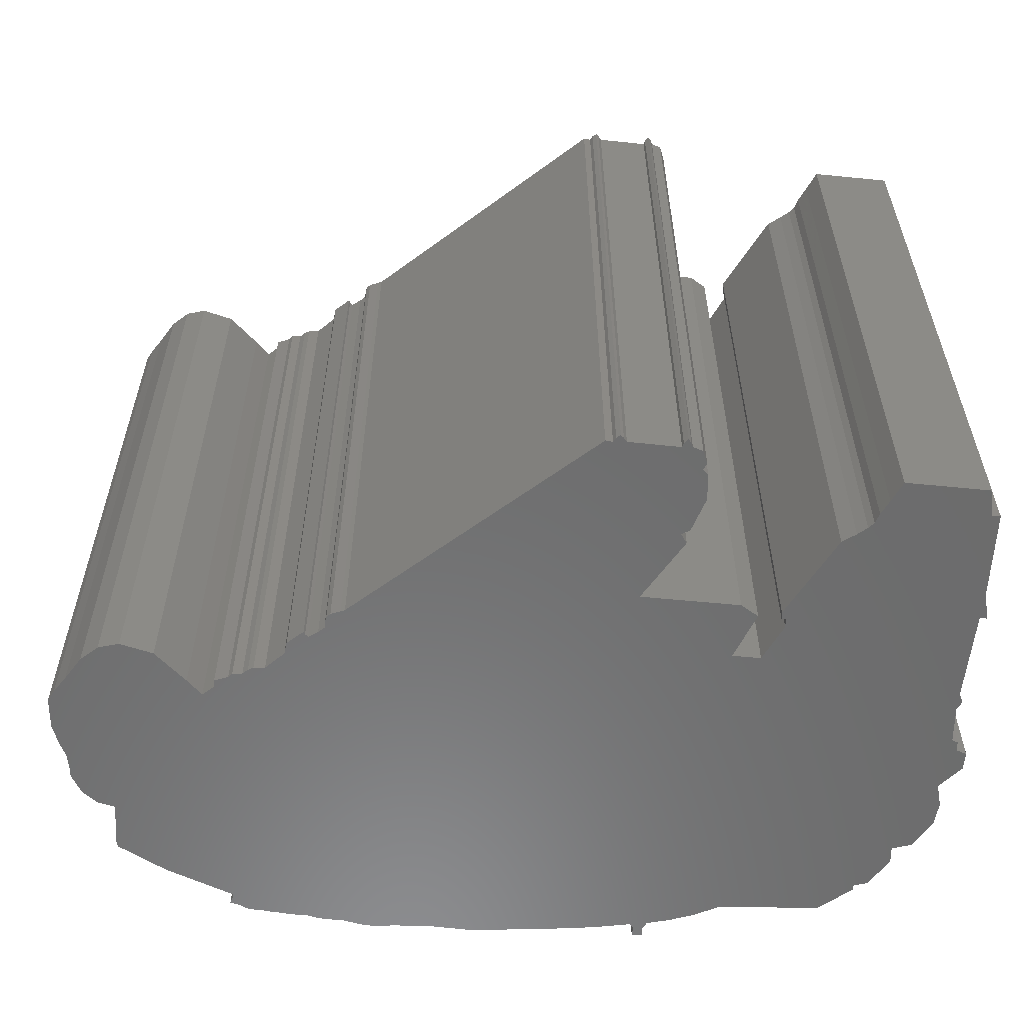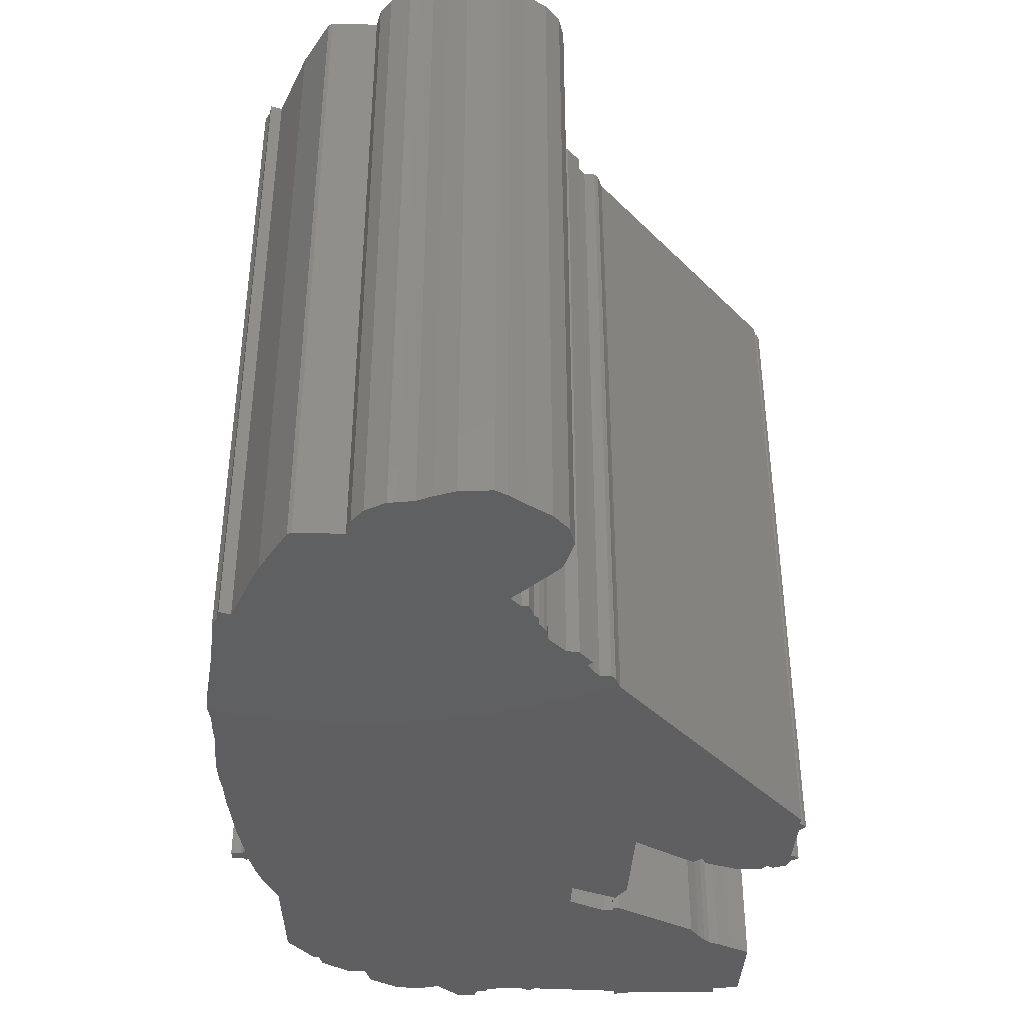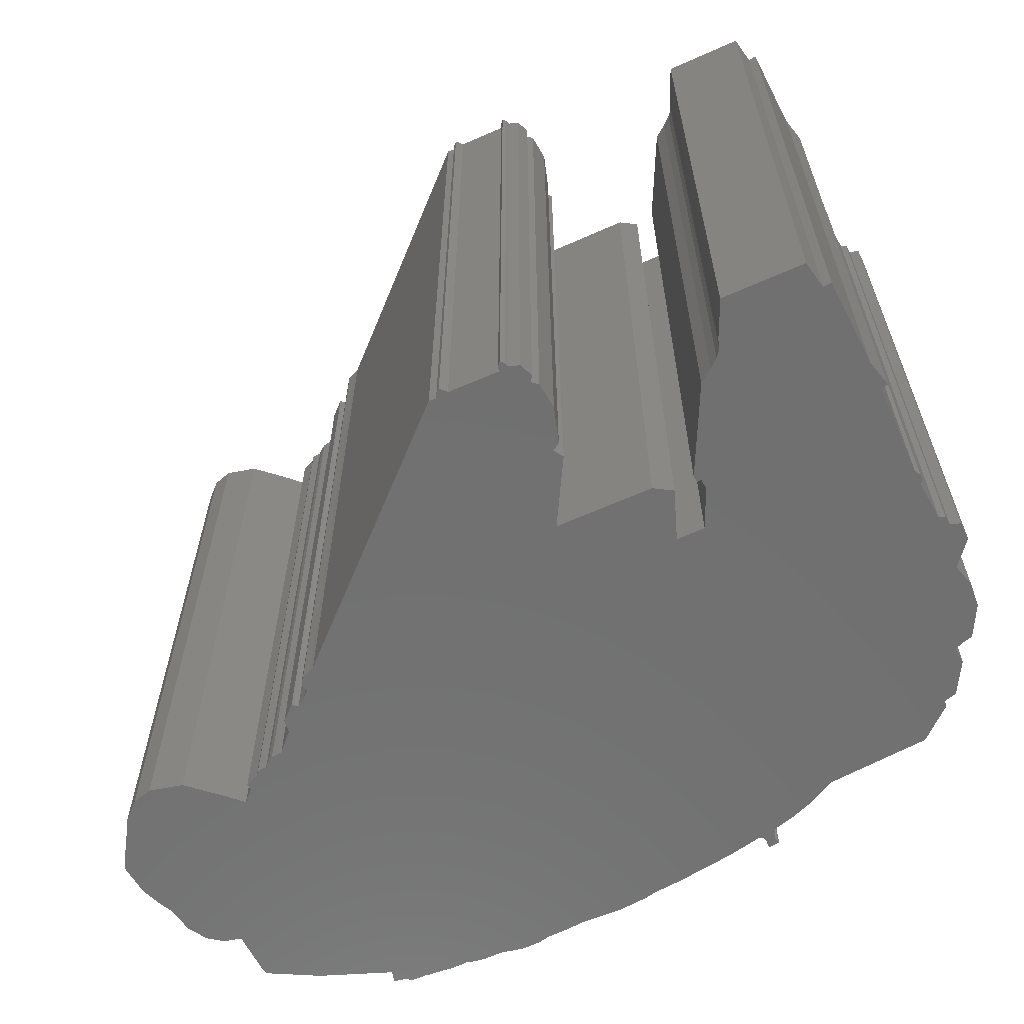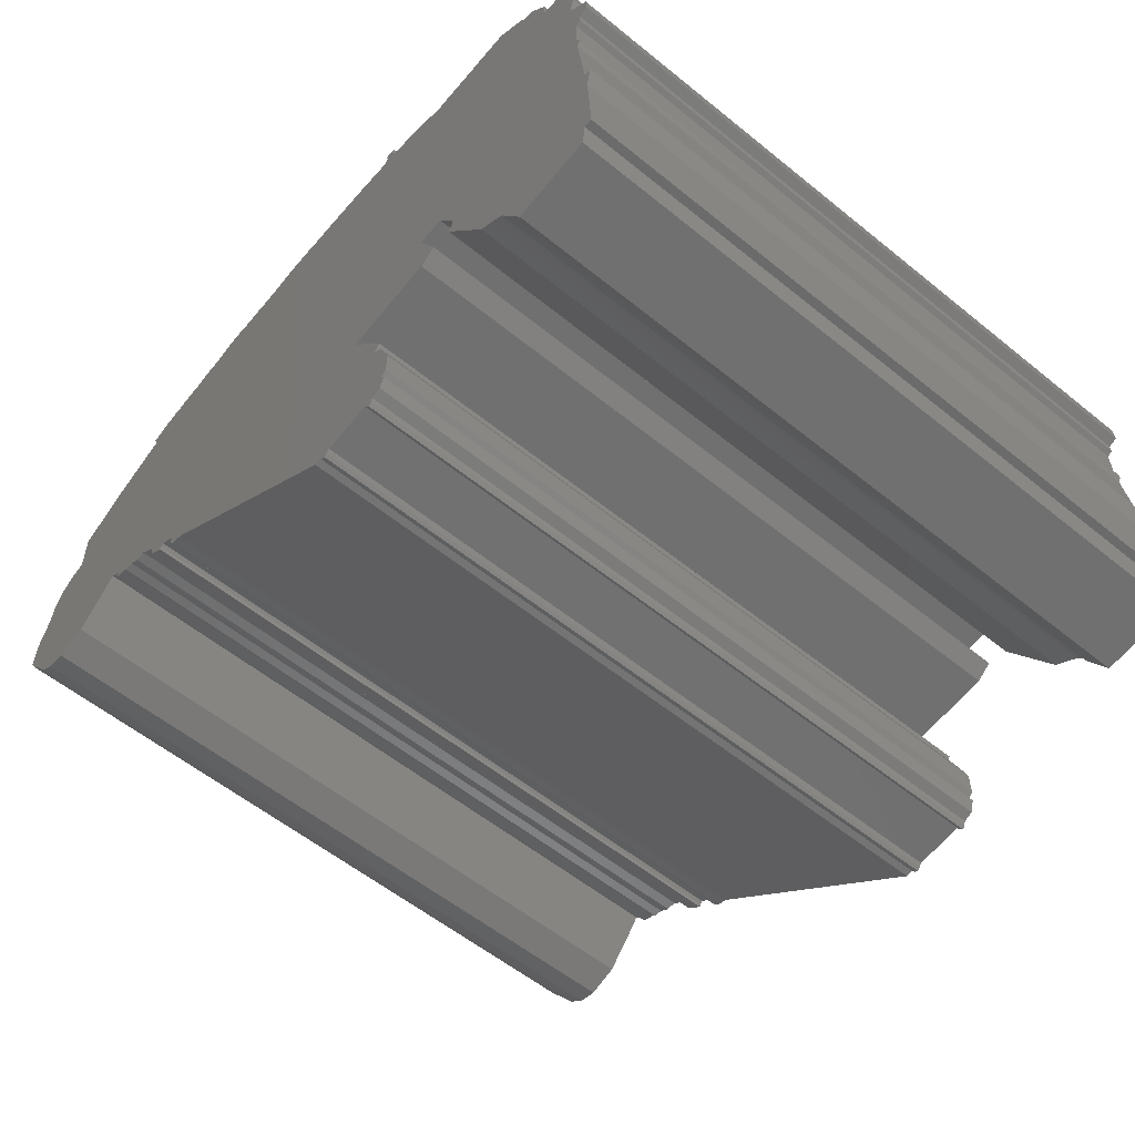
<metadata>
{"format":"stl","ext":"stl","renderer":"f3d","projection":"perspective","resolution":1024,"background":"white","views":[{"elev":-58.2,"azim":-0.0,"up":"+Z"},{"elev":-39.9,"azim":-87.7,"up":"+Z"},{"elev":-62.5,"azim":30.2,"up":"+Z"},{"elev":-57.6,"azim":50.0,"up":"+Y"}]}
</metadata>
<code>
# stl→obj: 288 verts, 572 faces
v 0.8544 -0.8841 0
v 1.496 -0.4 0
v 1.536 -0.8149 0
v 0.8841 2.109 0
v 0.9631 2.109 0
v 0.9532 2.089 0
v 2.267 -1.378 0
v 3.146 -0.7161 0
v 3.166 -0.9038 0
v -1.151 -0.7655 0
v -1.259 -0.6766 0
v -1.259 -0.6371 0
v 0.9828 2.03 0
v 0.9828 2.01 0
v 0.9631 2.05 0
v 2.731 1.299 0
v 1.694 -0.3803 0
v 1.516 1.852 0
v 2.484 1.645 0
v 2.237 1.862 0
v 2.484 1.684 0
v 2.731 1.417 0
v 2.583 1.625 0
v 3.037 0.8939 0
v 3.008 0.726 0
v 3.008 1.062 0
v 2.8 1.279 0
v 2.85 1.269 0
v 2.869 1.269 0
v 3.077 -0.0642 0
v 3.067 0.05432 0
v 3.176 0.4396 0
v 3.107 0.4099 0
v 3.166 0.568 0
v 3.107 0.3408 0
v 3.067 0.321 0
v 1.842 -0.6371 0
v 2.376 -1.467 0
v 2.336 -1.427 0
v 3.097 -0.02469 0
v 3.097 0.004935 0
v 3.136 -1.516 0
v 2.405 -1.536 0
v 3.195 -0.7063 0
v 2.544 -1.773 0
v 2.465 -1.635 0
v 3.195 -1.516 0
v 3.116 -1.714 0
v 1.842 -0.7063 0
v 1.813 -0.7556 0
v 1.813 -0.7063 0
v 2.168 -1.319 0
v 1.329 1.931 0
v 1.151 1.98 0
v -0.01481 2.069 0
v -0.5186 2.05 0
v -1.121 -0.7754 0
v 1.655 -0.726 0
v -1.22 -0.7458 0
v 0.7161 -2.109 0
v 0.6964 -2.129 0
v 0.6667 -2.109 0
v 1.151 -1.309 0
v 1.111 -1.378 0
v 1.23 -1.872 0
v 1.269 -1.645 0
v 1.171 -1.408 0
v 1.269 -1.832 0
v 1.23 -2.01 0
v 1.161 -2.04 0
v 1.101 -2.069 0
v 1.091 -2.04 0
v 1.259 -1.911 0
v 1.151 -2.069 0
v 1.131 -2.099 0
v 0.7359 -2.079 0
v 0.647 -2.079 0
v 0.5976 -2.089 0
v -1.25 -0.7161 0
v -0.5976 2.04 0
v -1.546 -0.4198 0
v -0.7161 2.04 0
v -1.082 2.03 0
v -0.8742 2.03 0
v -1.25 1.98 0
v -1.309 -0.5976 0
v -1.378 -0.5581 0
v -1.526 -0.5087 0
v -1.635 1.921 0
v -2.03 1.734 0
v -1.734 1.901 0
v -1.931 1.872 0
v -1.862 1.882 0
v -1.398 -0.5778 0
v -1.408 -0.5976 0
v -1.822 1.882 0
v -1.763 -0.3013 0
v -1.803 -0.2815 0
v -1.684 -0.3013 0
v -2.84 1.25 0
v -2.504 1.496 0
v -2.82 0.9137 0
v -1.842 -0.2519 0
v -2.04 -0.1432 0
v -1.911 -0.2519 0
v -1.941 -0.2222 0
v -2.129 -0.07408 0
v -2.04 -0.1926 0
v -2.227 -0.1926 0
v -3.116 0.4593 0
v -2.83 1.279 0
v -2.336 -0.3111 0
v -3.057 -0.2124 0
v -2.435 -0.4198 0
v -2.662 -0.4988 0
v -2.939 -0.3704 0
v -2.81 -0.4692 0
v -3.146 -0.1037 0
v -3.195 0.2025 0
v -3.195 -0.02469 0
v -3.156 0.3507 0
v -3.107 0.568 0
v -3.097 0.6569 0
v -2.939 0.8742 0
v -3.037 0.7853 0
v -3.107 0.6371 0
v -1.99 1.832 0
v -1.813 1.892 0
v -2.06 1.813 0
v -1.506 1.931 0
v -1.368 1.971 0
v -1.457 1.951 0
v -1.546 1.931 0
v -0.9631 2.04 0
v 0.2124 2.069 0
v -0.2914 2.079 0
v -0.09384 2.079 0
v 0.3803 2.06 0
v 0.8841 2.04 0
v 0.8939 2.06 0
v 0.8643 2.02 0
v 0.5976 2.05 0
v 0.9631 2.129 0
v 0.8841 2.129 0
v 1.536 -0.8149 5
v 1.496 -0.4 5
v 0.8544 -0.8841 5
v 0.9532 2.089 5
v 0.9631 2.109 5
v 0.8841 2.109 5
v 3.166 -0.9038 5
v 3.146 -0.7161 5
v 2.267 -1.378 5
v -1.259 -0.6371 5
v -1.259 -0.6766 5
v -1.151 -0.7655 5
v 0.9631 2.05 5
v 0.9828 2.01 5
v 0.9828 2.03 5
v 1.516 1.852 5
v 1.694 -0.3803 5
v 2.731 1.299 5
v 2.484 1.645 5
v 2.484 1.684 5
v 2.237 1.862 5
v 2.583 1.625 5
v 2.731 1.417 5
v 3.008 0.726 5
v 3.037 0.8939 5
v 3.008 1.062 5
v 2.8 1.279 5
v 2.869 1.269 5
v 2.85 1.269 5
v 3.067 0.05432 5
v 3.077 -0.0642 5
v 3.166 0.568 5
v 3.107 0.4099 5
v 3.176 0.4396 5
v 3.067 0.321 5
v 3.107 0.3408 5
v 1.842 -0.6371 5
v 2.336 -1.427 5
v 2.376 -1.467 5
v 3.097 0.004935 5
v 3.097 -0.02469 5
v 2.405 -1.536 5
v 3.136 -1.516 5
v 3.195 -0.7063 5
v 2.465 -1.635 5
v 2.544 -1.773 5
v 3.195 -1.516 5
v 3.116 -1.714 5
v 1.813 -0.7063 5
v 1.813 -0.7556 5
v 1.842 -0.7063 5
v 2.168 -1.319 5
v 1.329 1.931 5
v 1.151 1.98 5
v -0.5186 2.05 5
v -0.01481 2.069 5
v -1.121 -0.7754 5
v 1.655 -0.726 5
v -1.22 -0.7458 5
v 0.6667 -2.109 5
v 0.6964 -2.129 5
v 0.7161 -2.109 5
v 1.111 -1.378 5
v 1.151 -1.309 5
v 1.269 -1.645 5
v 1.23 -1.872 5
v 1.171 -1.408 5
v 1.269 -1.832 5
v 1.161 -2.04 5
v 1.23 -2.01 5
v 1.091 -2.04 5
v 1.101 -2.069 5
v 1.259 -1.911 5
v 1.131 -2.099 5
v 1.151 -2.069 5
v 0.7359 -2.079 5
v 0.647 -2.079 5
v 0.5976 -2.089 5
v -1.25 -0.7161 5
v -0.7161 2.04 5
v -1.546 -0.4198 5
v -0.5976 2.04 5
v -1.25 1.98 5
v -0.8742 2.03 5
v -1.082 2.03 5
v -1.378 -0.5581 5
v -1.309 -0.5976 5
v -1.526 -0.5087 5
v -1.734 1.901 5
v -2.03 1.734 5
v -1.635 1.921 5
v -1.862 1.882 5
v -1.931 1.872 5
v -1.398 -0.5778 5
v -1.408 -0.5976 5
v -1.822 1.882 5
v -1.684 -0.3013 5
v -1.803 -0.2815 5
v -1.763 -0.3013 5
v -2.82 0.9137 5
v -2.504 1.496 5
v -2.84 1.25 5
v -1.842 -0.2519 5
v -2.04 -0.1432 5
v -1.941 -0.2222 5
v -1.911 -0.2519 5
v -2.129 -0.07408 5
v -2.04 -0.1926 5
v -3.116 0.4593 5
v -2.227 -0.1926 5
v -2.83 1.279 5
v -3.057 -0.2124 5
v -2.336 -0.3111 5
v -2.939 -0.3704 5
v -2.662 -0.4988 5
v -2.435 -0.4198 5
v -2.81 -0.4692 5
v -3.195 0.2025 5
v -3.146 -0.1037 5
v -3.195 -0.02469 5
v -3.156 0.3507 5
v -3.097 0.6569 5
v -3.107 0.568 5
v -3.037 0.7853 5
v -2.939 0.8742 5
v -3.107 0.6371 5
v -1.99 1.832 5
v -1.813 1.892 5
v -2.06 1.813 5
v -1.506 1.931 5
v -1.368 1.971 5
v -1.457 1.951 5
v -1.546 1.931 5
v -0.9631 2.04 5
v 0.2124 2.069 5
v -0.09384 2.079 5
v -0.2914 2.079 5
v 0.3803 2.06 5
v 0.8939 2.06 5
v 0.8841 2.04 5
v 0.8643 2.02 5
v 0.5976 2.05 5
v 0.9631 2.129 5
v 0.8841 2.129 5
f 1 2 3
f 4 5 6
f 7 8 9
f 10 11 12
f 13 14 15
f 16 17 18
f 18 17 2
f 16 18 19
f 19 20 21
f 22 19 23
f 18 20 19
f 16 19 22
f 24 25 16
f 26 24 16
f 16 27 26
f 26 28 29
f 27 28 26
f 30 17 31
f 32 33 34
f 34 33 25
f 33 35 36
f 37 17 30
f 33 36 25
f 38 39 9
f 37 30 8
f 40 30 41
f 30 31 41
f 38 42 43
f 38 9 42
f 9 8 44
f 42 45 46
f 42 9 47
f 42 46 43
f 45 42 48
f 39 7 9
f 49 50 51
f 7 52 8
f 52 50 49
f 49 37 8
f 53 18 2
f 53 2 54
f 31 17 36
f 52 49 8
f 16 25 17
f 17 25 36
f 55 12 56
f 2 14 54
f 1 57 12
f 2 58 3
f 11 10 59
f 60 61 62
f 1 63 64
f 65 64 66
f 64 67 66
f 65 66 68
f 69 70 65
f 70 71 72
f 65 73 69
f 74 75 71
f 74 71 70
f 70 72 65
f 72 76 65
f 60 77 76
f 76 64 65
f 60 62 77
f 76 77 64
f 77 78 64
f 57 1 78
f 78 1 64
f 11 59 79
f 80 81 82
f 12 57 10
f 83 84 85
f 81 86 87
f 87 88 81
f 89 90 91
f 90 92 93
f 88 87 94
f 88 94 95
f 90 93 96
f 97 98 99
f 100 101 102
f 98 103 99
f 103 104 99
f 105 106 103
f 106 104 103
f 104 107 99
f 108 104 106
f 109 110 107
f 111 101 100
f 112 113 109
f 114 115 116
f 115 117 116
f 114 116 112
f 116 113 112
f 113 118 119
f 120 119 118
f 113 119 121
f 113 121 109
f 121 110 109
f 102 122 123
f 124 102 125
f 122 126 123
f 102 123 125
f 110 102 107
f 110 122 102
f 101 107 102
f 99 107 90
f 90 107 101
f 92 90 127
f 90 96 91
f 96 128 91
f 129 127 90
f 99 90 130
f 130 90 89
f 85 130 131
f 131 130 132
f 133 130 89
f 84 99 85
f 134 84 83
f 81 99 84
f 99 130 85
f 86 81 80
f 81 84 82
f 86 56 12
f 12 55 1
f 86 80 56
f 55 135 1
f 136 137 55
f 56 136 55
f 2 1 138
f 139 140 15
f 141 139 14
f 135 138 1
f 139 15 14
f 2 138 142
f 2 141 14
f 2 142 141
f 140 6 15
f 6 140 4
f 5 4 143
f 143 4 144
f 145 146 147
f 148 149 150
f 151 152 153
f 154 155 156
f 157 158 159
f 160 161 162
f 146 161 160
f 163 160 162
f 164 165 163
f 166 163 167
f 163 165 160
f 167 163 162
f 162 168 169
f 162 169 170
f 170 171 162
f 172 173 170
f 170 173 171
f 174 161 175
f 176 177 178
f 168 177 176
f 179 180 177
f 175 161 181
f 168 179 177
f 151 182 183
f 152 175 181
f 184 175 185
f 184 174 175
f 186 187 183
f 187 151 183
f 188 152 151
f 189 190 187
f 191 151 187
f 186 189 187
f 192 187 190
f 151 153 182
f 193 194 195
f 152 196 153
f 195 194 196
f 152 181 195
f 146 160 197
f 198 146 197
f 179 161 174
f 152 195 196
f 161 168 162
f 179 168 161
f 199 154 200
f 198 158 146
f 154 201 147
f 145 202 146
f 203 156 155
f 204 205 206
f 207 208 147
f 209 207 210
f 209 211 207
f 212 209 210
f 210 213 214
f 215 216 213
f 214 217 210
f 216 218 219
f 213 216 219
f 210 215 213
f 210 220 215
f 220 221 206
f 210 207 220
f 221 204 206
f 207 221 220
f 207 222 221
f 222 147 201
f 207 147 222
f 223 203 155
f 224 225 226
f 156 201 154
f 227 228 229
f 230 231 225
f 225 232 230
f 233 234 235
f 236 237 234
f 238 230 232
f 239 238 232
f 240 236 234
f 241 242 243
f 244 245 246
f 241 247 242
f 241 248 247
f 247 249 250
f 247 248 249
f 241 251 248
f 249 248 252
f 251 253 254
f 246 245 255
f 254 256 257
f 258 259 260
f 258 261 259
f 257 258 260
f 257 256 258
f 262 263 256
f 263 262 264
f 265 262 256
f 254 265 256
f 254 253 265
f 266 267 244
f 268 244 269
f 266 270 267
f 268 266 244
f 251 244 253
f 244 267 253
f 244 251 245
f 234 251 241
f 245 251 234
f 271 234 237
f 233 240 234
f 233 272 240
f 234 271 273
f 274 234 241
f 235 234 274
f 275 274 227
f 276 274 275
f 235 274 277
f 227 241 228
f 229 228 278
f 228 241 225
f 227 274 241
f 226 225 231
f 224 228 225
f 154 199 231
f 147 200 154
f 199 226 231
f 147 279 200
f 200 280 281
f 200 281 199
f 282 147 146
f 157 283 284
f 158 284 285
f 147 282 279
f 158 157 284
f 286 282 146
f 158 285 146
f 285 286 146
f 157 148 283
f 150 283 148
f 287 150 149
f 288 150 287
f 5 149 6
f 149 148 6
f 6 148 15
f 148 157 15
f 15 157 13
f 157 159 13
f 13 159 14
f 159 158 14
f 14 158 54
f 158 198 54
f 54 198 53
f 198 197 53
f 53 197 18
f 197 160 18
f 18 160 20
f 160 165 20
f 20 165 21
f 165 164 21
f 21 164 19
f 164 163 19
f 19 163 23
f 163 166 23
f 23 166 22
f 166 167 22
f 22 167 16
f 167 162 16
f 16 162 27
f 162 171 27
f 27 171 28
f 171 173 28
f 28 173 29
f 173 172 29
f 29 172 26
f 172 170 26
f 26 170 24
f 170 169 24
f 24 169 25
f 169 168 25
f 25 168 34
f 168 176 34
f 34 176 32
f 176 178 32
f 32 178 33
f 178 177 33
f 33 177 35
f 177 180 35
f 35 180 36
f 180 179 36
f 36 179 31
f 179 174 31
f 31 174 41
f 174 184 41
f 41 184 40
f 184 185 40
f 40 185 30
f 185 175 30
f 30 175 8
f 175 152 8
f 8 152 44
f 152 188 44
f 44 188 9
f 188 151 9
f 9 151 47
f 151 191 47
f 47 191 42
f 191 187 42
f 42 187 48
f 187 192 48
f 48 192 45
f 192 190 45
f 45 190 46
f 190 189 46
f 46 189 43
f 189 186 43
f 43 186 38
f 186 183 38
f 38 183 39
f 183 182 39
f 39 182 7
f 182 153 7
f 7 153 52
f 153 196 52
f 52 196 50
f 196 194 50
f 50 194 51
f 194 193 51
f 51 193 49
f 193 195 49
f 49 195 37
f 195 181 37
f 37 181 17
f 181 161 17
f 17 161 2
f 161 146 2
f 2 146 58
f 146 202 58
f 58 202 3
f 202 145 3
f 3 145 1
f 145 147 1
f 1 147 63
f 147 208 63
f 63 208 64
f 208 207 64
f 64 207 67
f 207 211 67
f 67 211 66
f 211 209 66
f 66 209 68
f 209 212 68
f 68 212 65
f 212 210 65
f 65 210 73
f 210 217 73
f 73 217 69
f 217 214 69
f 69 214 70
f 214 213 70
f 70 213 74
f 213 219 74
f 74 219 75
f 219 218 75
f 75 218 71
f 218 216 71
f 71 216 72
f 216 215 72
f 72 215 76
f 215 220 76
f 76 220 60
f 220 206 60
f 60 206 61
f 206 205 61
f 61 205 62
f 205 204 62
f 62 204 77
f 204 221 77
f 77 221 78
f 221 222 78
f 78 222 57
f 222 201 57
f 57 201 10
f 201 156 10
f 10 156 59
f 156 203 59
f 59 203 79
f 203 223 79
f 79 223 11
f 223 155 11
f 11 155 12
f 155 154 12
f 12 154 86
f 154 231 86
f 86 231 87
f 231 230 87
f 87 230 94
f 230 238 94
f 94 238 95
f 238 239 95
f 95 239 88
f 239 232 88
f 88 232 81
f 232 225 81
f 81 225 99
f 225 241 99
f 99 241 97
f 241 243 97
f 97 243 98
f 243 242 98
f 98 242 103
f 242 247 103
f 103 247 105
f 247 250 105
f 105 250 106
f 250 249 106
f 106 249 108
f 249 252 108
f 108 252 104
f 252 248 104
f 104 248 107
f 248 251 107
f 107 251 109
f 251 254 109
f 109 254 112
f 254 257 112
f 112 257 114
f 257 260 114
f 114 260 115
f 260 259 115
f 115 259 117
f 259 261 117
f 117 261 116
f 261 258 116
f 116 258 113
f 258 256 113
f 113 256 118
f 256 263 118
f 118 263 120
f 263 264 120
f 120 264 119
f 264 262 119
f 119 262 121
f 262 265 121
f 121 265 110
f 265 253 110
f 110 253 122
f 253 267 122
f 122 267 126
f 267 270 126
f 126 270 123
f 270 266 123
f 123 266 125
f 266 268 125
f 125 268 124
f 268 269 124
f 124 269 102
f 269 244 102
f 102 244 100
f 244 246 100
f 100 246 111
f 246 255 111
f 111 255 101
f 255 245 101
f 101 245 90
f 245 234 90
f 90 234 129
f 234 273 129
f 129 273 127
f 273 271 127
f 127 271 92
f 271 237 92
f 92 237 93
f 237 236 93
f 93 236 96
f 236 240 96
f 96 240 128
f 240 272 128
f 128 272 91
f 272 233 91
f 91 233 89
f 233 235 89
f 89 235 133
f 235 277 133
f 133 277 130
f 277 274 130
f 130 274 132
f 274 276 132
f 132 276 131
f 276 275 131
f 131 275 85
f 275 227 85
f 85 227 83
f 227 229 83
f 83 229 134
f 229 278 134
f 134 278 84
f 278 228 84
f 84 228 82
f 228 224 82
f 82 224 80
f 224 226 80
f 80 226 56
f 226 199 56
f 56 199 136
f 199 281 136
f 136 281 137
f 281 280 137
f 137 280 55
f 280 200 55
f 55 200 135
f 200 279 135
f 135 279 138
f 279 282 138
f 138 282 142
f 282 286 142
f 142 286 141
f 286 285 141
f 141 285 139
f 285 284 139
f 139 284 140
f 284 283 140
f 140 283 4
f 283 150 4
f 4 150 144
f 150 288 144
f 144 288 143
f 288 287 143
f 143 287 5
f 287 149 5

</code>
